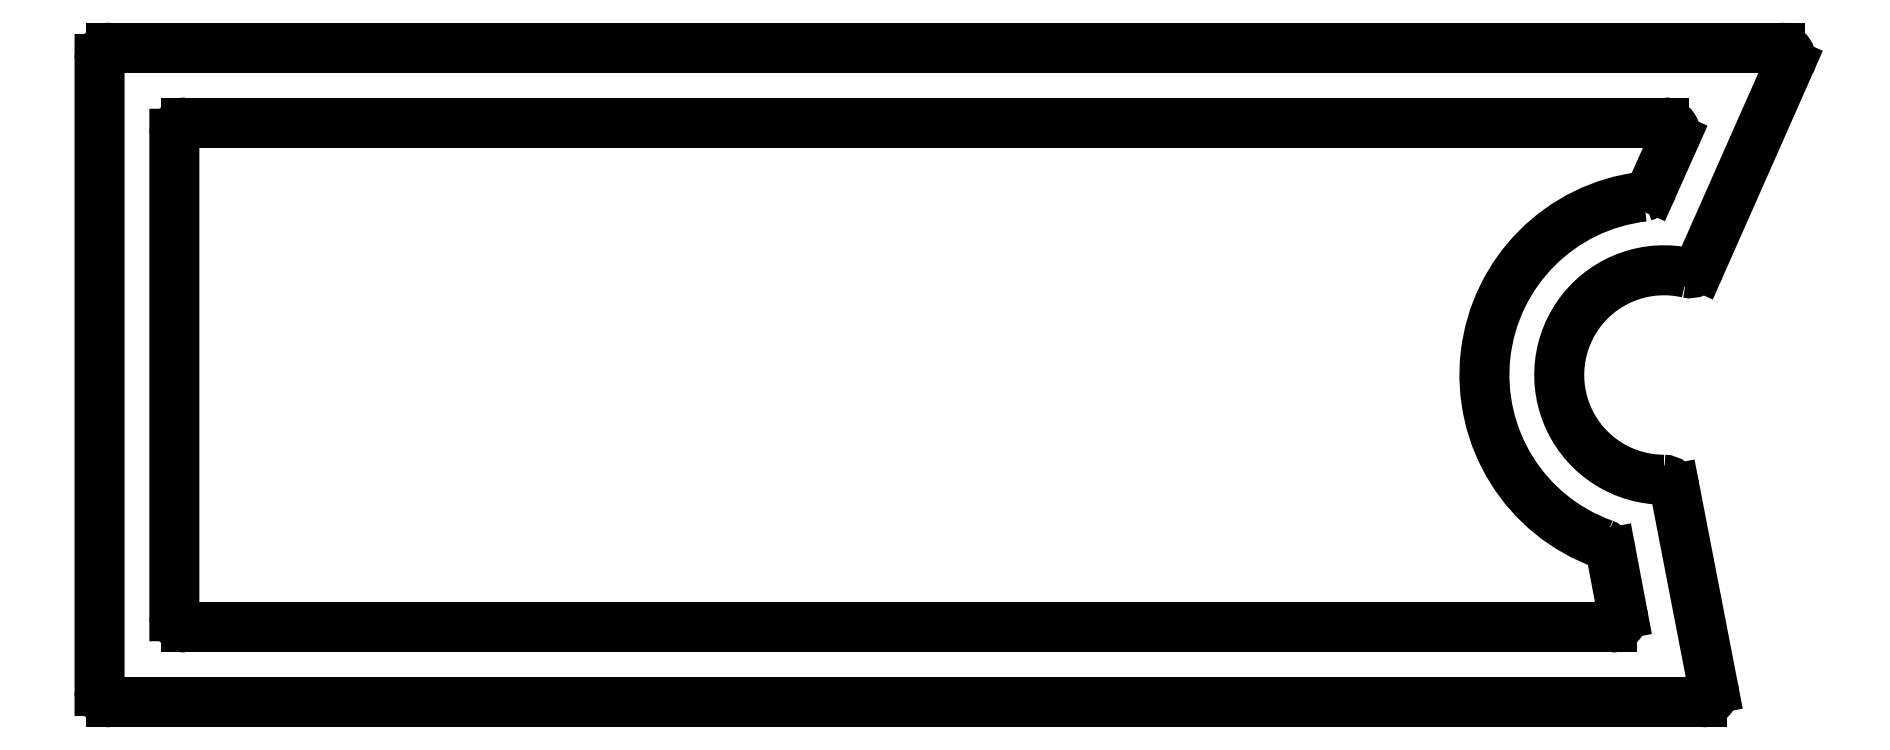
<metadata>
{"format":"dxf","ext":"dxf","renderer":"ezdxf+matplotlib","layout":"modelspace","background":"white","min_lineweight":24,"dpi":150}
</metadata>
<code>
0
SECTION
2
ENTITIES
0
LINE
8
0
10
628
20
738
30
0
11
630.4
21
743.4
31
0
0
ARC
8
0
10
630.1
20
743.5
30
0
40
0.3
50
335.9
51
90
0
ARC
8
0
10
627.7
20
738.1
30
0
40
0.3
50
257.1
51
335.9
0
LINE
8
0
10
630.1
20
743.8
30
0
11
585.5
21
743.8
31
0
0
ARC
8
0
10
627
20
735.1
30
0
40
2.8
50
77.11
51
269.9
0
ARC
8
0
10
585.5
20
743.5
30
0
40
0.3
50
90
51
180
0
ARC
8
0
10
627
20
732
30
0
40
0.3
50
11.06
51
89.9
0
LINE
8
0
10
585.2
20
743.5
30
0
11
585.2
21
726.6
31
0
0
LINE
8
0
10
628.4
20
726.7
30
0
11
627.3
21
732
31
0
0
ARC
8
0
10
585.5
20
726.6
30
0
40
0.3
50
180
51
270
0
ARC
8
0
10
628.1
20
726.6
30
0
40
0.3
50
270
51
11.06
0
LINE
8
0
10
585.5
20
726.3
30
0
11
628.1
21
726.3
31
0
0
LINE
8
0
10
587.2
20
728.6
30
0
11
587.2
21
741.5
31
0
0
ARC
8
0
10
587.5
20
741.5
30
0
40
0.3
50
90
51
180
0
ARC
8
0
10
587.5
20
728.6
30
0
40
0.3
50
180
51
270
0
LINE
8
0
10
587.5
20
741.8
30
0
11
627.1
21
741.8
31
0
0
LINE
8
0
10
625.6
20
728.3
30
0
11
587.5
21
728.3
31
0
0
ARC
8
0
10
627.1
20
741.5
30
0
40
0.3
50
335.9
51
90
0
ARC
8
0
10
625.6
20
728.6
30
0
40
0.3
50
270
51
11.06
0
LINE
8
0
10
627.3
20
741.4
30
0
11
626.7
21
740.1
31
0
0
LINE
8
0
10
625.6
20
730.3
30
0
11
625.9
21
728.7
31
0
0
ARC
8
0
10
626.4
20
740.2
30
0
40
0.3638
50
286.4
51
340.2
0
ARC
8
0
10
625.3
20
730.3
30
0
40
0.3
50
11.06
51
70.4
0
ARC
8
0
10
627
20
735.1
30
0
40
4.8
50
96.6
51
250.4
0
ENDSEC
0
EOF

</code>
